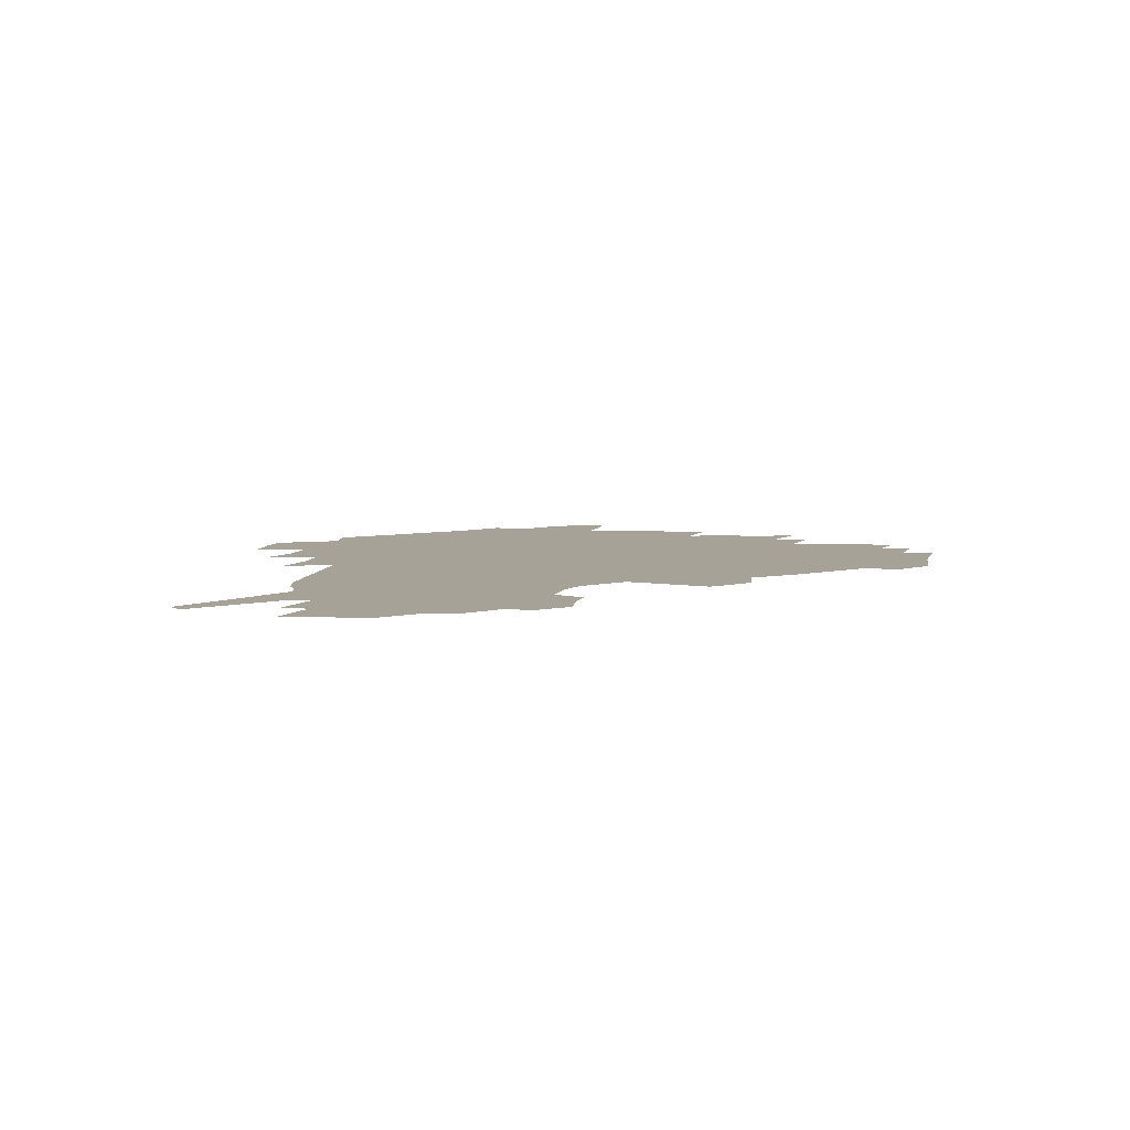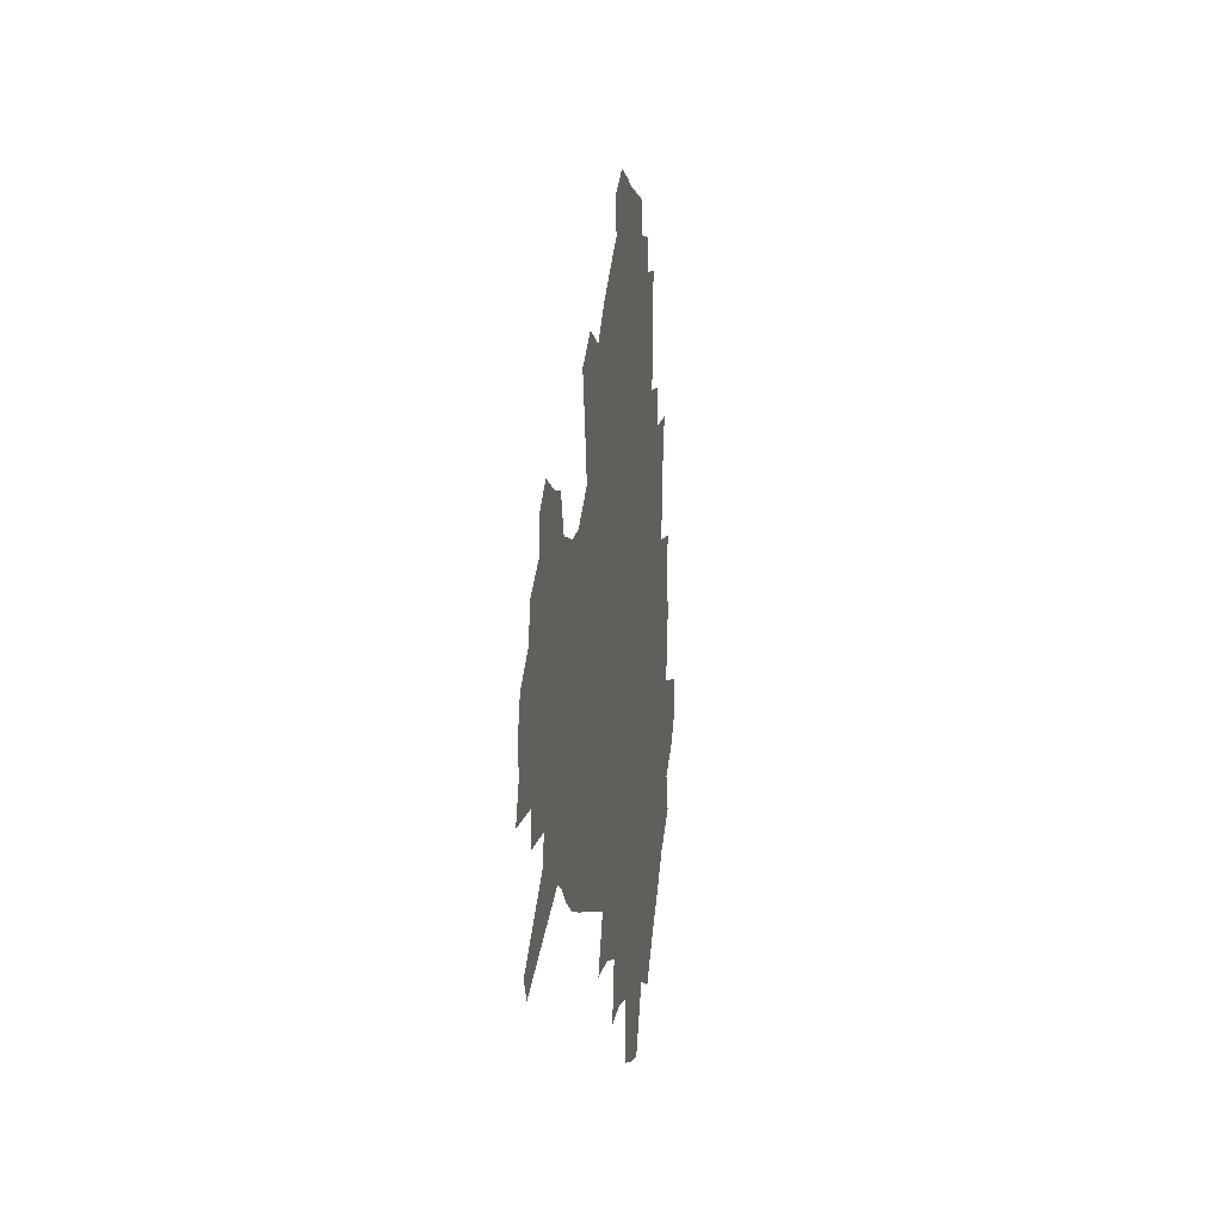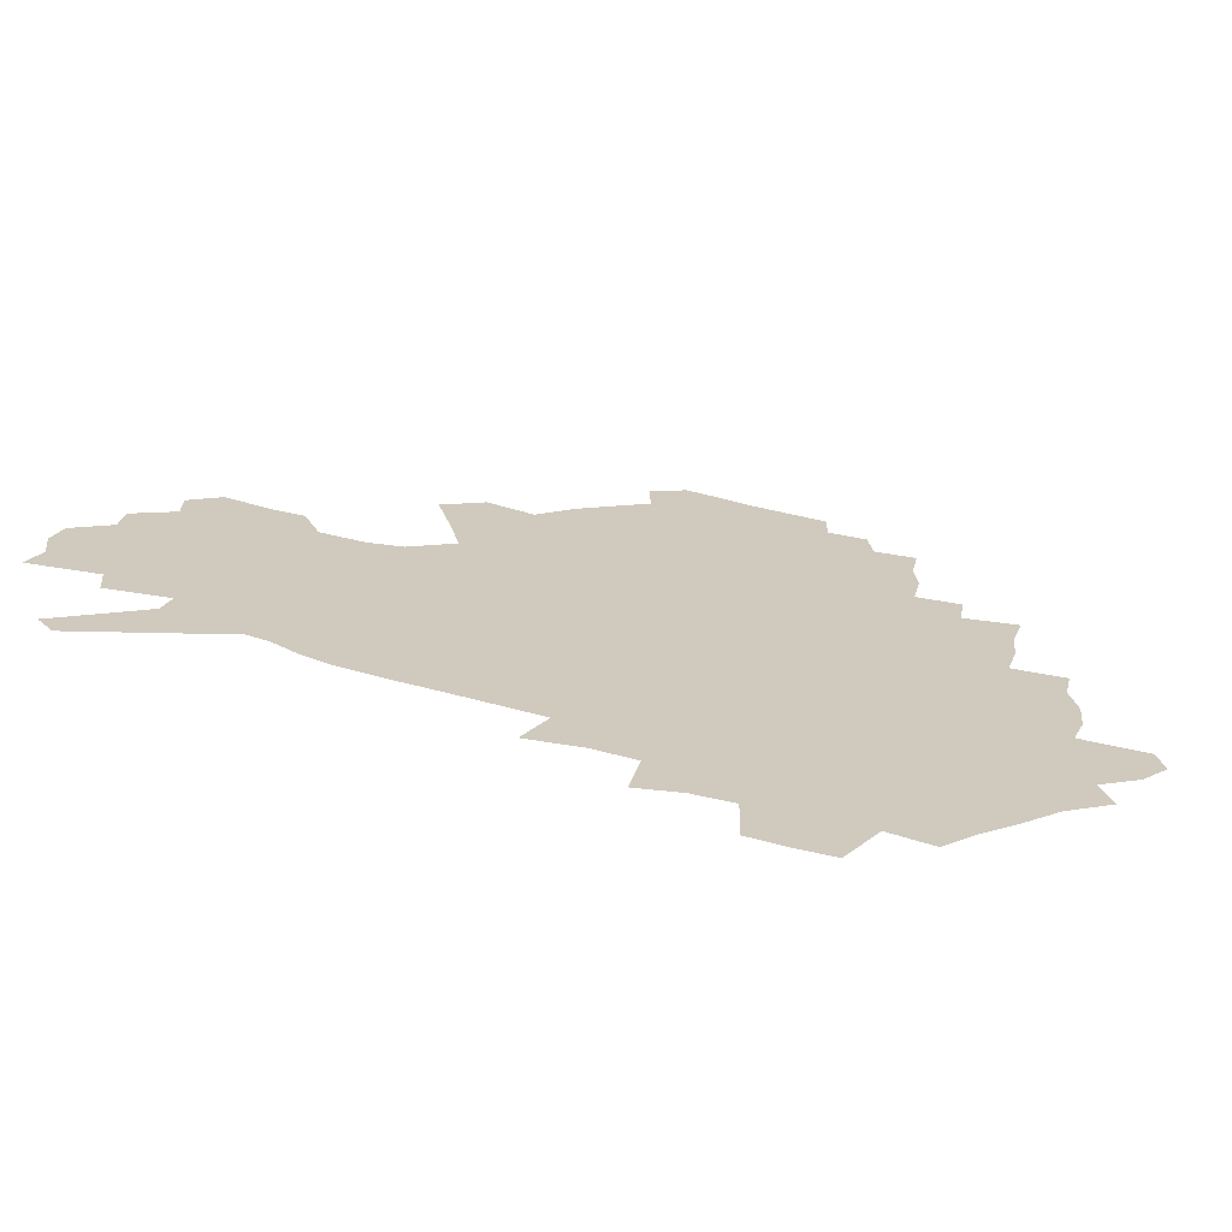
<metadata>
{"format":"obj","ext":"obj","renderer":"f3d","projection":"perspective","resolution":1024,"background":"white","views":[{"elev":6.4,"azim":101.8,"up":"+Z"},{"elev":-2.9,"azim":97.9,"up":"+Y"},{"elev":-69.5,"azim":166.7,"up":"+Y"}]}
</metadata>
<code>
v 229.4 188.5 0
v 217.2 203.9 0
v 219.6 216.3 0
v 243.9 160 0
v 248.3 174.2 0
v 249.3 187.6 0
v 251.1 201.1 0
v 250.1 214.8 0
v 244.4 230.9 0
v 242.8 246.3 0
v 245.7 260.9 0
v 242.2 277.2 0
v 265.7 143.2 0
v 271.5 158.2 0
v 273.5 172.1 0
v 274.6 185.6 0
v 270.3 200.1 0
v 270.3 213.9 0
v 270.5 228.1 0
v 271.9 242.2 0
v 269.4 257.6 0
v 266.6 273.7 0
v 261.7 292.1 0
v 259.9 308.5 0
v 254.3 327.3 0
v 281.9 125.7 0
v 287.7 142.5 0
v 293.3 157.9 0
v 294.6 171.4 0
v 292.1 185 0
v 290.4 198.6 0
v 290.2 212.3 0
v 287.9 226.7 0
v 289.4 240.4 0
v 289.3 254.7 0
v 286.9 270.2 0
v 283.4 287.2 0
v 281.6 303.6 0
v 280.2 319.7 0
v 277.3 336.8 0
v 298.7 108.9 0
v 303.1 127 0
v 306.9 143.3 0
v 309.5 157.8 0
v 310.4 171.1 0
v 309.4 184.2 0
v 308.6 197.5 0
v 307.1 211.2 0
v 306.6 224.9 0
v 305.2 239.1 0
v 306.4 252.7 0
v 304.3 267.9 0
v 301.3 284.6 0
v 297.7 302.3 0
v 298.2 317.3 0
v 297.8 332.8 0
v 294 351 0
v 295.1 365.7 0
v 291.6 383.4 0
v 314.4 91.18 0
v 317.2 110.4 0
v 320 127.8 0
v 322 143.3 0
v 324 157.8 0
v 324.7 171.1 0
v 324.4 184 0
v 323.5 197.1 0
v 323.3 210.2 0
v 323.2 223.5 0
v 322.5 237.2 0
v 320.9 251.9 0
v 318.8 267.6 0
v 317.3 283.2 0
v 315.3 299.7 0
v 312.9 317.1 0
v 314.5 331.3 0
v 313.9 346.9 0
v 313 362.6 0
v 310.3 379.5 0
v 312.1 393.4 0
v 333.1 94.08 0
v 334.2 112.2 0
v 335.4 128.7 0
v 336.8 144 0
v 337.5 157.9 0
v 338.2 171.2 0
v 338.2 183.9 0
v 338.1 196.6 0
v 337.3 209.8 0
v 337.1 222.9 0
v 337.1 236.1 0
v 335 251.2 0
v 335.5 264.8 0
v 332.8 281.9 0
v 330.5 299.2 0
v 330.3 314.8 0
v 330.2 330.1 0
v 329.4 346 0
v 329.2 361.3 0
v 328.8 376.5 0
v 329.1 391.1 0
v 329.1 405.5 0
v 348.4 66.63 0
v 348.5 92.98 0
v 349.1 112.4 0
v 350.2 130.3 0
v 350.6 144.8 0
v 350.7 158.1 0
v 351 171.2 0
v 351 183.9 0
v 351.2 196.5 0
v 350.9 209.3 0
v 351 222.2 0
v 350.4 235.8 0
v 350.5 249.1 0
v 349.2 264.5 0
v 347 282.1 0
v 346.2 297.7 0
v 345.5 313.9 0
v 345.4 329.2 0
v 345 345 0
v 344.6 360.5 0
v 345.3 374.9 0
v 344 390.9 0
v 344.8 404.9 0
v 364.5 66.19 0
v 364 94.17 0
v 363.6 113 0
v 363.7 130.9 0
v 363.6 144.7 0
v 363.5 158 0
v 363.5 171 0
v 363.4 183.9 0
v 363.5 196.6 0
v 363.6 209.4 0
v 363.5 222.4 0
v 363.4 235.5 0
v 363.4 248.8 0
v 363.4 262.5 0
v 361 281.8 0
v 360.1 299.2 0
v 360.2 313.8 0
v 360 329.7 0
v 360.3 344.5 0
v 360 359.9 0
v 360.4 374.5 0
v 360.1 389.8 0
v 360.1 404.2 0
v 380.9 67.35 0
v 380 91.26 0
v 378.2 113.1 0
v 376.8 131.6 0
v 376.7 144.8 0
v 376.3 158 0
v 376.1 171.1 0
v 376 183.9 0
v 376 196.7 0
v 376.1 209.5 0
v 376.1 222.5 0
v 376.1 235.3 0
v 376.8 247.8 0
v 376.3 262.3 0
v 375.6 279 0
v 374.4 298.5 0
v 374.6 314.2 0
v 374.8 329.6 0
v 375.2 344.1 0
v 375.2 359.4 0
v 375.2 374.7 0
v 375 390.1 0
v 374.6 405.2 0
v 397 90.66 0
v 393.3 112.7 0
v 392.1 128.7 0
v 390.1 144.5 0
v 389.1 158.4 0
v 389 171.2 0
v 388.5 184.3 0
v 388.4 196.9 0
v 388.6 209.8 0
v 388.6 222.7 0
v 388.9 235.2 0
v 389.1 248.1 0
v 389.2 262.8 0
v 389.1 279.1 0
v 389 296.3 0
v 388.9 314.6 0
v 389.6 329.6 0
v 390.1 344.8 0
v 390.2 360 0
v 390.3 375.8 0
v 390 390.7 0
v 389.5 405.5 0
v 416.2 85.21 0
v 411.6 108.3 0
v 407.3 127.9 0
v 404.7 143.6 0
v 403.2 157.8 0
v 401.6 171.9 0
v 400.8 184.8 0
v 400.9 197.3 0
v 400.3 210 0
v 401 222.7 0
v 401.2 235.3 0
v 401.5 247.8 0
v 402.1 261.7 0
v 402.8 277.1 0
v 403.5 294.2 0
v 404.3 311.4 0
v 404.9 328.1 0
v 405.3 344.8 0
v 405.8 361.8 0
v 405.4 376.4 0
v 405.6 393.1 0
v 429 109.4 0
v 424 127.2 0
v 420.7 142.5 0
v 416.9 158.2 0
v 415.9 171.4 0
v 415.2 184.3 0
v 414.7 197.2 0
v 413.8 210.1 0
v 413.6 222.8 0
v 414.3 235.6 0
v 414 248.2 0
v 414.9 261.5 0
v 416.4 277.1 0
v 417.5 292.4 0
v 419.3 311.8 0
v 420.4 328.7 0
v 421 345.7 0
v 421.1 362.2 0
v 452.1 105.3 0
v 441.9 127.6 0
v 435.6 143.5 0
v 432.4 157.7 0
v 430.1 171.3 0
v 429 184.3 0
v 428.5 197.1 0
v 427.8 210 0
v 426.6 223.1 0
v 426.9 235.7 0
v 427.3 248.6 0
v 428.4 262 0
v 430.3 277.1 0
v 432.2 293 0
v 434.1 309.7 0
v 436.1 328.3 0
v 437.4 347.1 0
v 460.8 128.7 0
v 454.6 142.9 0
v 450.4 156.7 0
v 446 170.9 0
v 444.7 183.8 0
v 444.8 196.5 0
v 440.8 210.8 0
v 440.2 223.3 0
v 440.4 235.9 0
v 441.3 248.8 0
v 442.7 262.3 0
v 444.6 276.7 0
v 447.2 292.6 0
v 450.6 310.9 0
v 453 329.3 0
v 479.8 129.7 0
v 472.9 143.3 0
v 467.1 157.2 0
v 465 169.9 0
v 461.2 183.5 0
v 460.5 196.1 0
v 457.1 210 0
v 455.3 223.1 0
v 455.6 235.9 0
v 456.3 248.9 0
v 456.9 262 0
v 460.2 276.5 0
v 464.6 293.4 0
v 467.5 311.1 0
v 472.2 331.4 0
v 498.3 130.4 0
v 487.6 145.5 0
v 484.9 157.5 0
v 480.2 170.7 0
v 478.5 183.1 0
v 475.3 196.3 0
v 472.8 209.4 0
v 469.8 222.9 0
v 470.3 235.5 0
v 473.1 248.5 0
v 476.2 262.1 0
v 480.4 276.4 0
v 484.9 295 0
v 490.4 315.5 0
v 514.5 131.8 0
v 503 147 0
v 500.1 158.4 0
v 494.9 171.5 0
v 493 183.5 0
v 488.9 197 0
v 486.8 209.5 0
v 485.2 222.2 0
v 487.5 234.5 0
v 491.1 246.8 0
v 499.9 259.3 0
v 527 135.3 0
v 516.8 149.2 0
v 512.2 160.8 0
v 508.8 172.7 0
v 505.3 185 0
v 502.7 197.3 0
v 500.5 209.4 0
v 498.2 221.5 0
v 500.8 232.6 0
v 505 243.9 0
v 513.9 254.9 0
v 535.9 140.1 0
v 530.6 150.8 0
v 525.4 162.3 0
v 522.7 173.4 0
v 520.2 185 0
v 519.1 196.6 0
v 516.4 208.7 0
v 515.9 220.1 0
v 515.4 231.1 0
v 518.4 241.6 0
v 531.8 254.7 0
v 538.3 268.9 0
v 544.7 141.6 0
v 542.2 152.5 0
v 539.7 162.6 0
v 537.4 173.6 0
v 533.8 185.3 0
v 533.7 196.4 0
v 535.6 207.6 0
v 533.8 219.1 0
v 536.8 230.6 0
v 540.6 242.4 0
v 545.3 254.8 0
v 550.5 268 0
v 602.8 109.9 0
v 556.4 151.3 0
v 558.1 160.7 0
v 555.5 172.5 0
v 554.9 183.8 0
v 556.9 195.2 0
v 557.1 206.9 0
v 557.1 218.8 0
v 561.3 231 0
v 558.7 243.1 0
v 562 255.6 0
v 568.7 270 0
v 608.8 116.9 0
v 574.4 147.7 0
v 571.3 159.6 0
v 574.3 170.5 0
v 573.2 182.4 0
v 573.2 194.1 0
v 574.5 206.1 0
v 577 218.3 0
v 579.2 230.8 0
v 581.8 243.8 0
v 581.7 257.1 0
v 595.2 154.7 0
v 596.3 167.1 0
v 592 180.3 0
v 587.7 193.2 0
v 594.5 204.4 0
v 600.1 216.5 0
v 598.7 230 0
v 622.8 161.8 0
v 617.7 175.9 0
v 619.2 188.8 0
v 615.7 202.1 0
f 5 6 1
f 1 6 2
f 6 7 2
f 2 7 3
f 7 8 3
f 13 14 4
f 4 14 5
f 14 15 5
f 5 15 6
f 15 16 6
f 6 16 7
f 16 17 7
f 7 17 8
f 17 18 8
f 8 18 9
f 18 19 9
f 9 19 10
f 19 20 10
f 10 20 11
f 20 21 11
f 11 21 12
f 21 22 12
f 26 27 13
f 13 27 14
f 27 28 14
f 14 28 15
f 28 29 15
f 15 29 16
f 29 30 16
f 16 30 17
f 30 31 17
f 17 31 18
f 31 32 18
f 18 32 19
f 32 33 19
f 19 33 20
f 33 34 20
f 20 34 21
f 34 35 21
f 21 35 22
f 35 36 22
f 22 36 23
f 36 37 23
f 23 37 24
f 37 38 24
f 24 38 25
f 38 39 25
f 41 42 26
f 26 42 27
f 42 43 27
f 27 43 28
f 43 44 28
f 28 44 29
f 44 45 29
f 29 45 30
f 45 46 30
f 30 46 31
f 46 47 31
f 31 47 32
f 47 48 32
f 32 48 33
f 48 49 33
f 33 49 34
f 49 50 34
f 34 50 35
f 50 51 35
f 35 51 36
f 51 52 36
f 36 52 37
f 52 53 37
f 37 53 38
f 53 54 38
f 38 54 39
f 54 55 39
f 39 55 40
f 55 56 40
f 60 61 41
f 41 61 42
f 61 62 42
f 42 62 43
f 62 63 43
f 43 63 44
f 63 64 44
f 44 64 45
f 64 65 45
f 45 65 46
f 65 66 46
f 46 66 47
f 66 67 47
f 47 67 48
f 67 68 48
f 48 68 49
f 68 69 49
f 49 69 50
f 69 70 50
f 50 70 51
f 70 71 51
f 51 71 52
f 71 72 52
f 52 72 53
f 72 73 53
f 53 73 54
f 73 74 54
f 54 74 55
f 74 75 55
f 55 75 56
f 75 76 56
f 56 76 57
f 76 77 57
f 57 77 58
f 77 78 58
f 58 78 59
f 78 79 59
f 60 81 61
f 81 82 61
f 61 82 62
f 82 83 62
f 62 83 63
f 83 84 63
f 63 84 64
f 84 85 64
f 64 85 65
f 85 86 65
f 65 86 66
f 86 87 66
f 66 87 67
f 87 88 67
f 67 88 68
f 88 89 68
f 68 89 69
f 89 90 69
f 69 90 70
f 90 91 70
f 70 91 71
f 91 92 71
f 71 92 72
f 92 93 72
f 72 93 73
f 93 94 73
f 73 94 74
f 94 95 74
f 74 95 75
f 95 96 75
f 75 96 76
f 96 97 76
f 76 97 77
f 97 98 77
f 77 98 78
f 98 99 78
f 78 99 79
f 99 100 79
f 79 100 80
f 100 101 80
f 103 104 81
f 81 104 82
f 104 105 82
f 82 105 83
f 105 106 83
f 83 106 84
f 106 107 84
f 84 107 85
f 107 108 85
f 85 108 86
f 108 109 86
f 86 109 87
f 109 110 87
f 87 110 88
f 110 111 88
f 88 111 89
f 111 112 89
f 89 112 90
f 112 113 90
f 90 113 91
f 113 114 91
f 91 114 92
f 114 115 92
f 92 115 93
f 115 116 93
f 93 116 94
f 116 117 94
f 94 117 95
f 117 118 95
f 95 118 96
f 118 119 96
f 96 119 97
f 119 120 97
f 97 120 98
f 120 121 98
f 98 121 99
f 121 122 99
f 99 122 100
f 122 123 100
f 100 123 101
f 123 124 101
f 101 124 102
f 124 125 102
f 103 126 104
f 126 127 104
f 104 127 105
f 127 128 105
f 105 128 106
f 128 129 106
f 106 129 107
f 129 130 107
f 107 130 108
f 130 131 108
f 108 131 109
f 131 132 109
f 109 132 110
f 132 133 110
f 110 133 111
f 133 134 111
f 111 134 112
f 134 135 112
f 112 135 113
f 135 136 113
f 113 136 114
f 136 137 114
f 114 137 115
f 137 138 115
f 115 138 116
f 138 139 116
f 116 139 117
f 139 140 117
f 117 140 118
f 140 141 118
f 118 141 119
f 141 142 119
f 119 142 120
f 142 143 120
f 120 143 121
f 143 144 121
f 121 144 122
f 144 145 122
f 122 145 123
f 145 146 123
f 123 146 124
f 146 147 124
f 124 147 125
f 147 148 125
f 126 149 127
f 149 150 127
f 127 150 128
f 150 151 128
f 128 151 129
f 151 152 129
f 129 152 130
f 152 153 130
f 130 153 131
f 153 154 131
f 131 154 132
f 154 155 132
f 132 155 133
f 155 156 133
f 133 156 134
f 156 157 134
f 134 157 135
f 157 158 135
f 135 158 136
f 158 159 136
f 136 159 137
f 159 160 137
f 137 160 138
f 160 161 138
f 138 161 139
f 161 162 139
f 139 162 140
f 162 163 140
f 140 163 141
f 163 164 141
f 141 164 142
f 164 165 142
f 142 165 143
f 165 166 143
f 143 166 144
f 166 167 144
f 144 167 145
f 167 168 145
f 145 168 146
f 168 169 146
f 146 169 147
f 169 170 147
f 147 170 148
f 170 171 148
f 150 172 151
f 172 173 151
f 151 173 152
f 173 174 152
f 152 174 153
f 174 175 153
f 153 175 154
f 175 176 154
f 154 176 155
f 176 177 155
f 155 177 156
f 177 178 156
f 156 178 157
f 178 179 157
f 157 179 158
f 179 180 158
f 158 180 159
f 180 181 159
f 159 181 160
f 181 182 160
f 160 182 161
f 182 183 161
f 161 183 162
f 183 184 162
f 162 184 163
f 184 185 163
f 163 185 164
f 185 186 164
f 164 186 165
f 186 187 165
f 165 187 166
f 187 188 166
f 166 188 167
f 188 189 167
f 167 189 168
f 189 190 168
f 168 190 169
f 190 191 169
f 169 191 170
f 191 192 170
f 170 192 171
f 192 193 171
f 172 194 173
f 194 195 173
f 173 195 174
f 195 196 174
f 174 196 175
f 196 197 175
f 175 197 176
f 197 198 176
f 176 198 177
f 198 199 177
f 177 199 178
f 199 200 178
f 178 200 179
f 200 201 179
f 179 201 180
f 201 202 180
f 180 202 181
f 202 203 181
f 181 203 182
f 203 204 182
f 182 204 183
f 204 205 183
f 183 205 184
f 205 206 184
f 184 206 185
f 206 207 185
f 185 207 186
f 207 208 186
f 186 208 187
f 208 209 187
f 187 209 188
f 209 210 188
f 188 210 189
f 210 211 189
f 189 211 190
f 211 212 190
f 190 212 191
f 212 213 191
f 191 213 192
f 213 214 192
f 192 214 193
f 195 215 196
f 215 216 196
f 196 216 197
f 216 217 197
f 197 217 198
f 217 218 198
f 198 218 199
f 218 219 199
f 199 219 200
f 219 220 200
f 200 220 201
f 220 221 201
f 201 221 202
f 221 222 202
f 202 222 203
f 222 223 203
f 203 223 204
f 223 224 204
f 204 224 205
f 224 225 205
f 205 225 206
f 225 226 206
f 206 226 207
f 226 227 207
f 207 227 208
f 227 228 208
f 208 228 209
f 228 229 209
f 209 229 210
f 229 230 210
f 210 230 211
f 230 231 211
f 211 231 212
f 231 232 212
f 212 232 213
f 215 233 216
f 233 234 216
f 216 234 217
f 234 235 217
f 217 235 218
f 235 236 218
f 218 236 219
f 236 237 219
f 219 237 220
f 237 238 220
f 220 238 221
f 238 239 221
f 221 239 222
f 239 240 222
f 222 240 223
f 240 241 223
f 223 241 224
f 241 242 224
f 224 242 225
f 242 243 225
f 225 243 226
f 243 244 226
f 226 244 227
f 244 245 227
f 227 245 228
f 245 246 228
f 228 246 229
f 246 247 229
f 229 247 230
f 247 248 230
f 230 248 231
f 248 249 231
f 231 249 232
f 234 250 235
f 250 251 235
f 235 251 236
f 251 252 236
f 236 252 237
f 252 253 237
f 237 253 238
f 253 254 238
f 238 254 239
f 254 255 239
f 239 255 240
f 255 256 240
f 240 256 241
f 256 257 241
f 241 257 242
f 257 258 242
f 242 258 243
f 258 259 243
f 243 259 244
f 259 260 244
f 244 260 245
f 260 261 245
f 245 261 246
f 261 262 246
f 246 262 247
f 262 263 247
f 247 263 248
f 263 264 248
f 248 264 249
f 250 265 251
f 265 266 251
f 251 266 252
f 266 267 252
f 252 267 253
f 267 268 253
f 253 268 254
f 268 269 254
f 254 269 255
f 269 270 255
f 255 270 256
f 270 271 256
f 256 271 257
f 271 272 257
f 257 272 258
f 272 273 258
f 258 273 259
f 273 274 259
f 259 274 260
f 274 275 260
f 260 275 261
f 275 276 261
f 261 276 262
f 276 277 262
f 262 277 263
f 277 278 263
f 263 278 264
f 278 279 264
f 265 280 266
f 280 281 266
f 266 281 267
f 281 282 267
f 267 282 268
f 282 283 268
f 268 283 269
f 283 284 269
f 269 284 270
f 284 285 270
f 270 285 271
f 285 286 271
f 271 286 272
f 286 287 272
f 272 287 273
f 287 288 273
f 273 288 274
f 288 289 274
f 274 289 275
f 289 290 275
f 275 290 276
f 290 291 276
f 276 291 277
f 291 292 277
f 277 292 278
f 292 293 278
f 278 293 279
f 280 294 281
f 294 295 281
f 281 295 282
f 295 296 282
f 282 296 283
f 296 297 283
f 283 297 284
f 297 298 284
f 284 298 285
f 298 299 285
f 285 299 286
f 299 300 286
f 286 300 287
f 300 301 287
f 287 301 288
f 301 302 288
f 288 302 289
f 302 303 289
f 289 303 290
f 303 304 290
f 290 304 291
f 294 305 295
f 305 306 295
f 295 306 296
f 306 307 296
f 296 307 297
f 307 308 297
f 297 308 298
f 308 309 298
f 298 309 299
f 309 310 299
f 299 310 300
f 310 311 300
f 300 311 301
f 311 312 301
f 301 312 302
f 312 313 302
f 302 313 303
f 313 314 303
f 303 314 304
f 314 315 304
f 305 316 306
f 316 317 306
f 306 317 307
f 317 318 307
f 307 318 308
f 318 319 308
f 308 319 309
f 319 320 309
f 309 320 310
f 320 321 310
f 310 321 311
f 321 322 311
f 311 322 312
f 322 323 312
f 312 323 313
f 323 324 313
f 313 324 314
f 324 325 314
f 314 325 315
f 325 326 315
f 316 328 317
f 328 329 317
f 317 329 318
f 329 330 318
f 318 330 319
f 330 331 319
f 319 331 320
f 331 332 320
f 320 332 321
f 332 333 321
f 321 333 322
f 333 334 322
f 322 334 323
f 334 335 323
f 323 335 324
f 335 336 324
f 324 336 325
f 336 337 325
f 325 337 326
f 337 338 326
f 326 338 327
f 338 339 327
f 328 340 329
f 340 341 329
f 329 341 330
f 341 342 330
f 330 342 331
f 342 343 331
f 331 343 332
f 343 344 332
f 332 344 333
f 344 345 333
f 333 345 334
f 345 346 334
f 334 346 335
f 346 347 335
f 335 347 336
f 347 348 336
f 336 348 337
f 348 349 337
f 337 349 338
f 349 350 338
f 338 350 339
f 350 351 339
f 340 352 341
f 352 353 341
f 341 353 342
f 353 354 342
f 342 354 343
f 354 355 343
f 343 355 344
f 355 356 344
f 344 356 345
f 356 357 345
f 345 357 346
f 357 358 346
f 346 358 347
f 358 359 347
f 347 359 348
f 359 360 348
f 348 360 349
f 360 361 349
f 349 361 350
f 361 362 350
f 350 362 351
f 354 363 355
f 363 364 355
f 355 364 356
f 364 365 356
f 356 365 357
f 365 366 357
f 357 366 358
f 366 367 358
f 358 367 359
f 367 368 359
f 359 368 360
f 368 369 360
f 360 369 361
f 364 370 365
f 370 371 365
f 365 371 366
f 371 372 366
f 366 372 367
f 372 373 367
f 367 373 368

</code>
